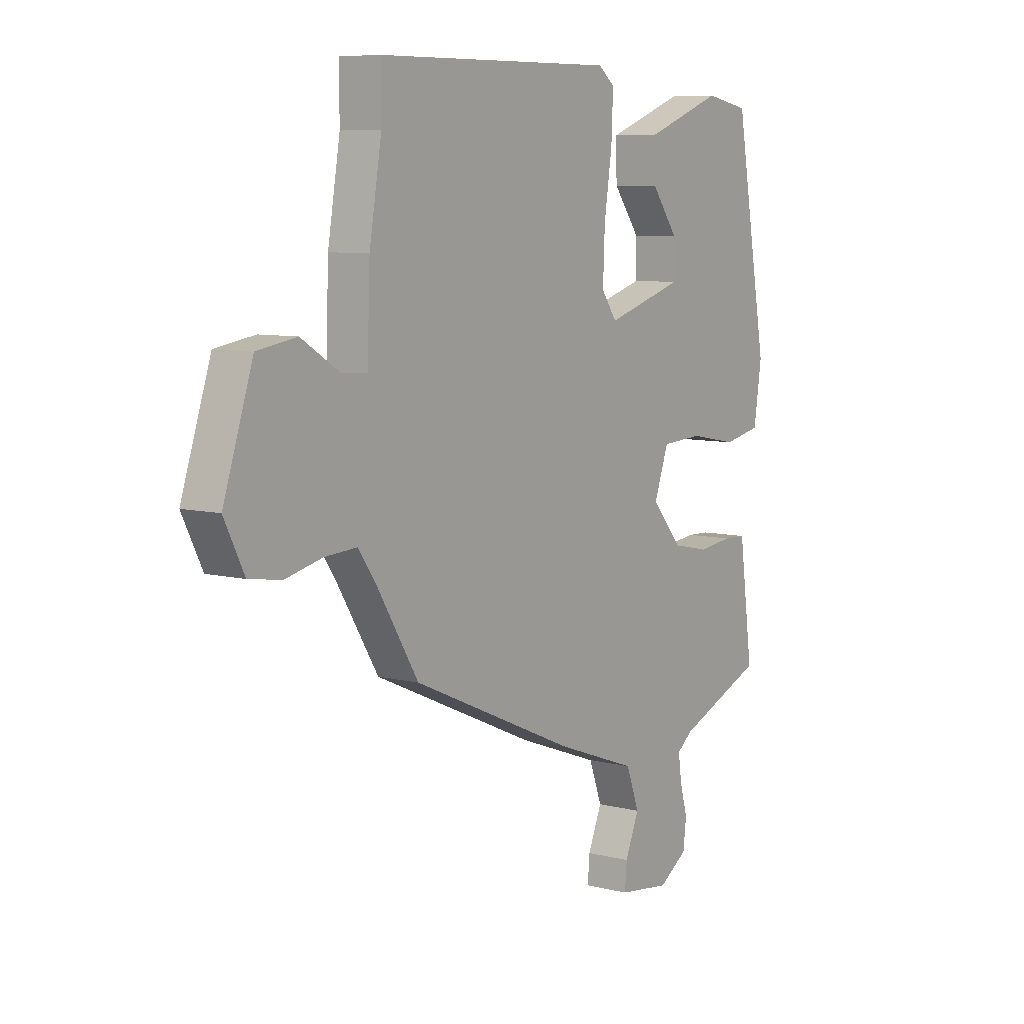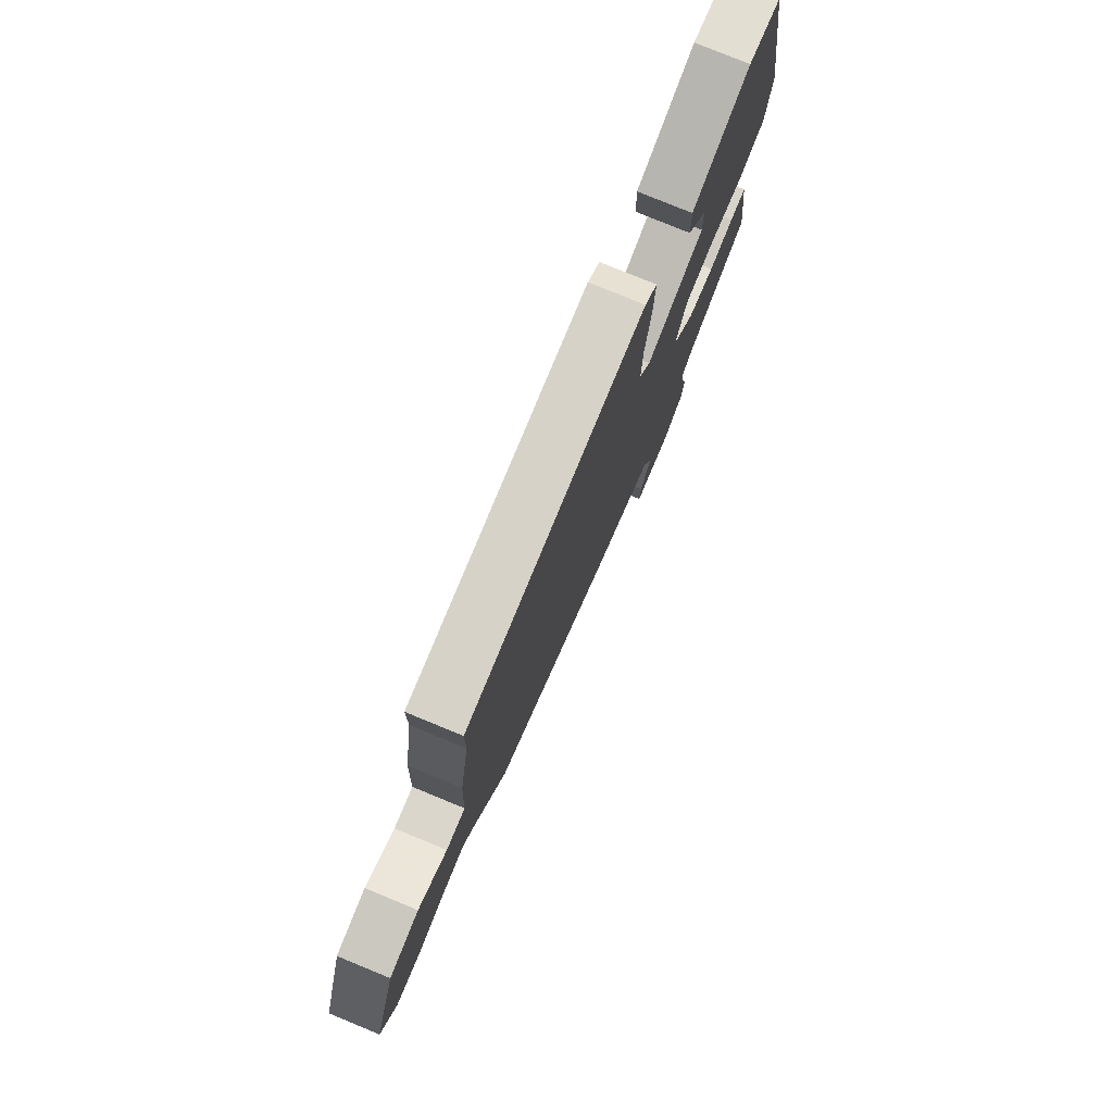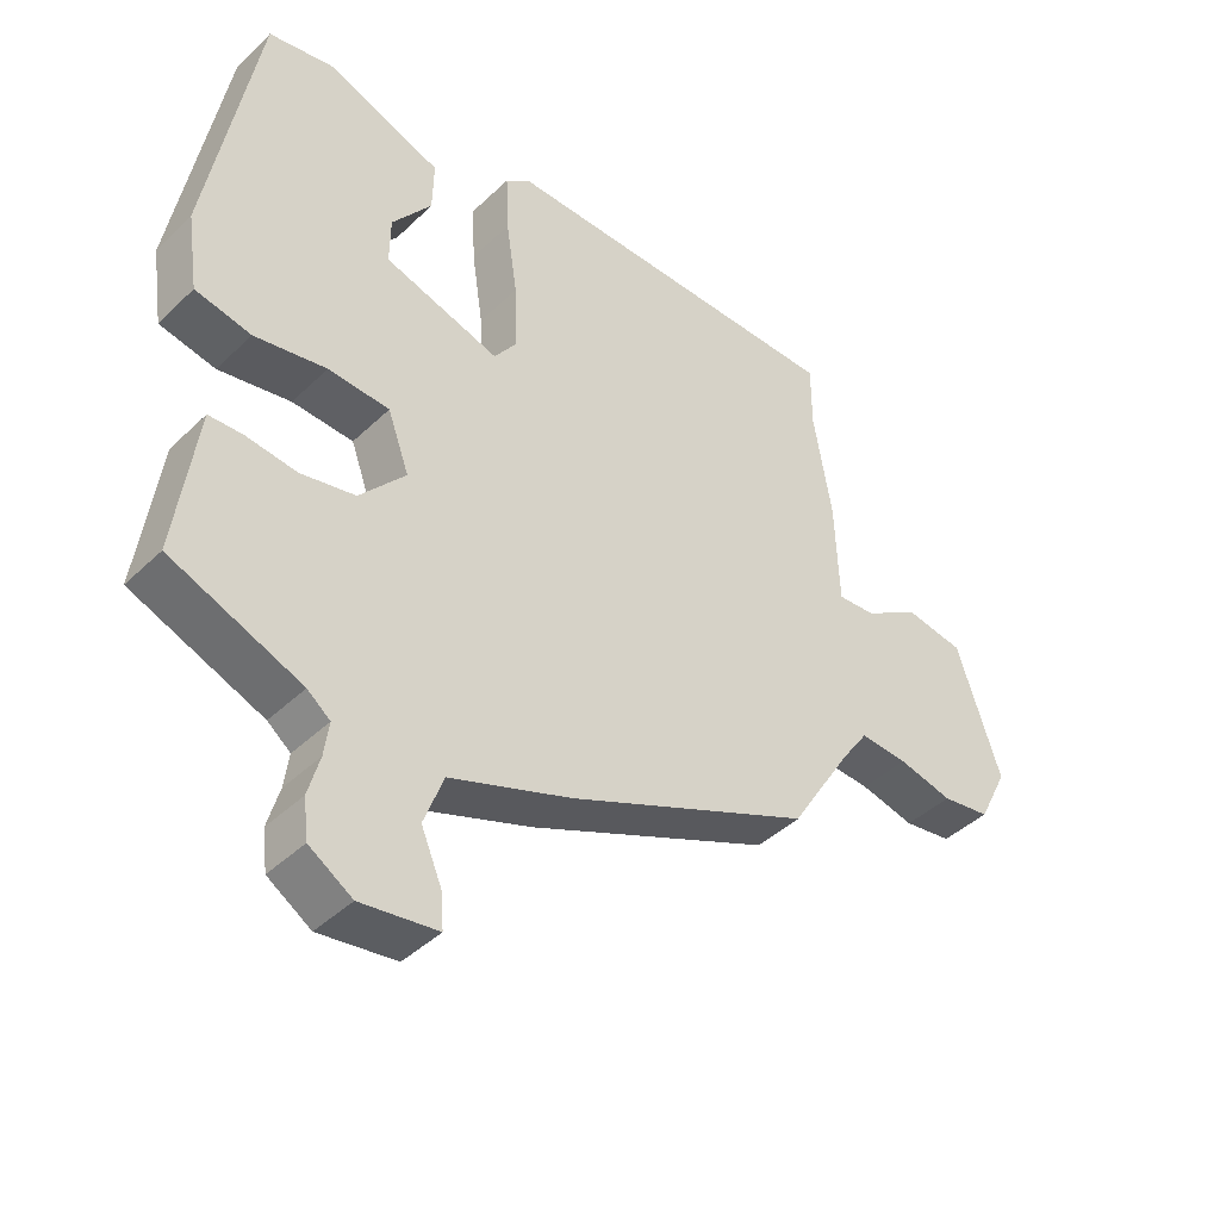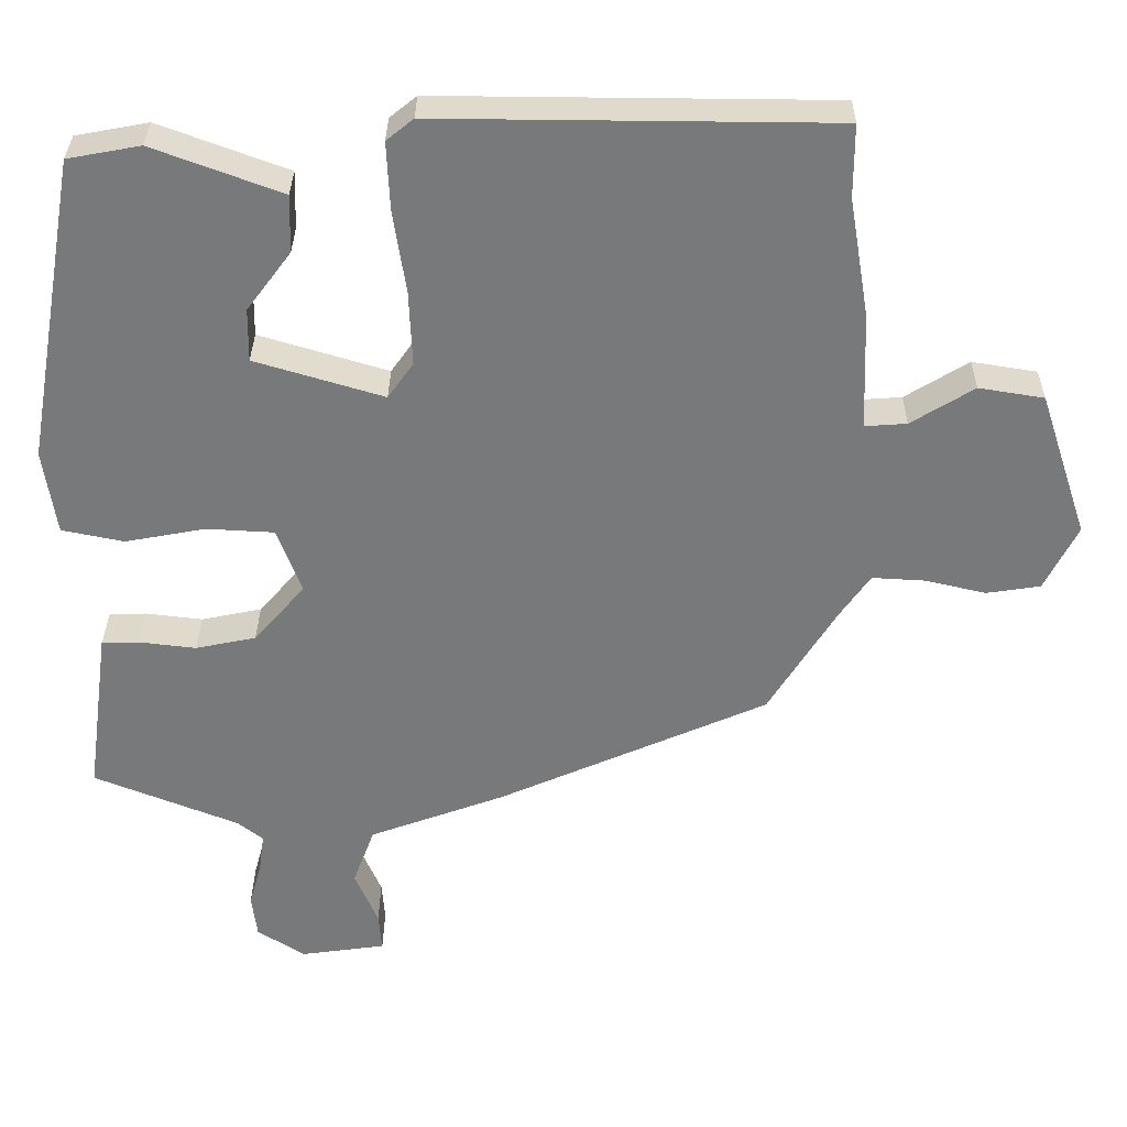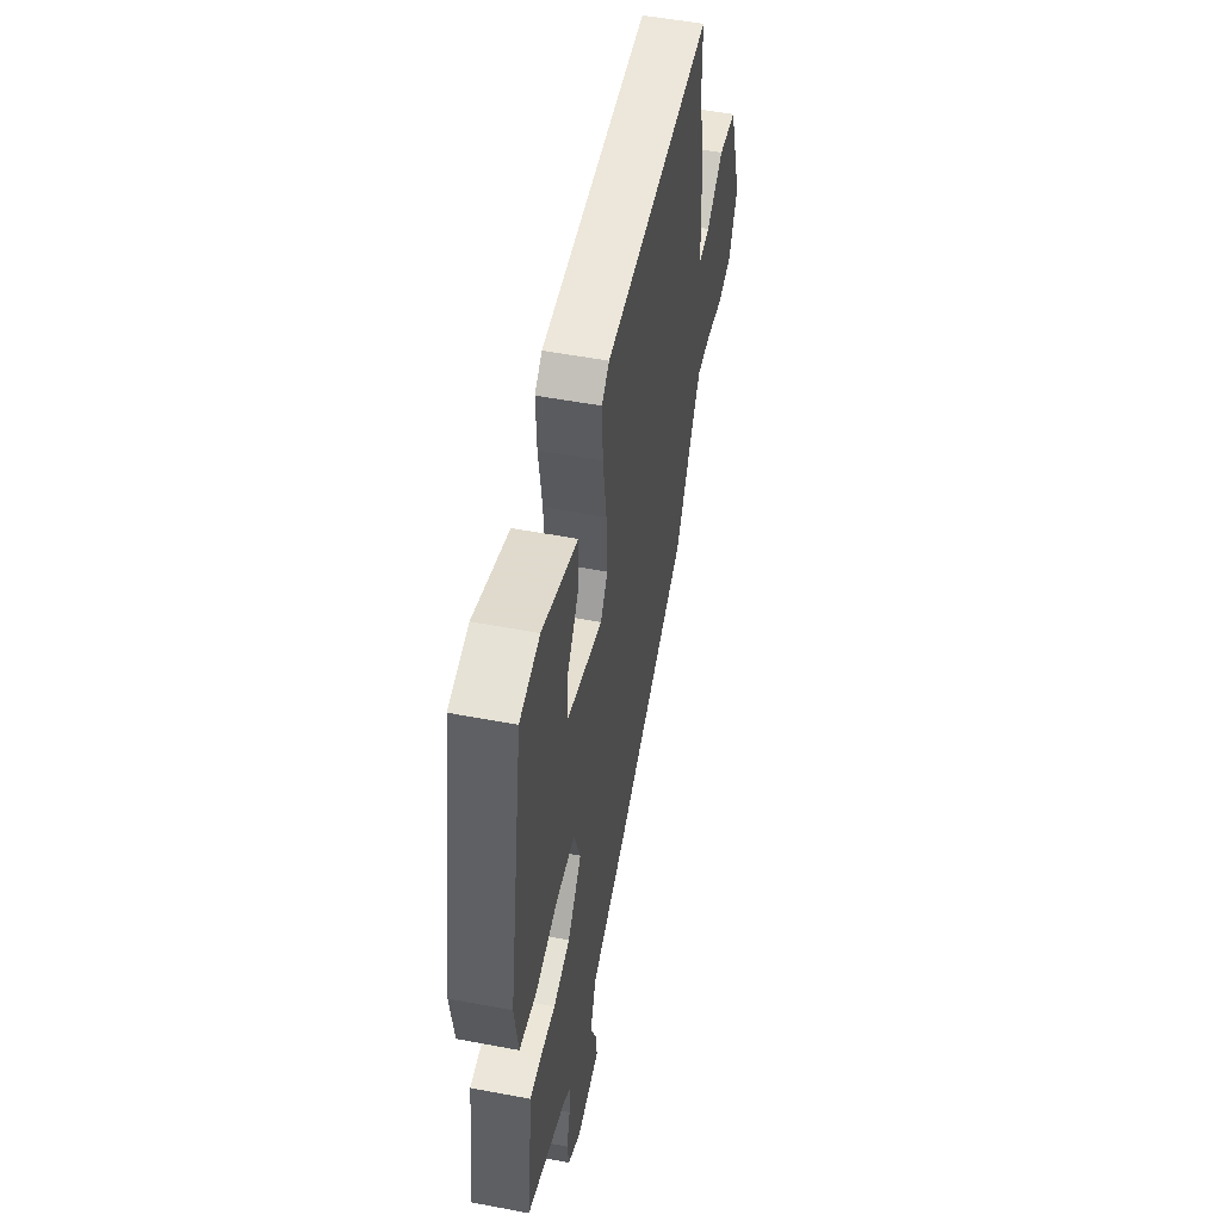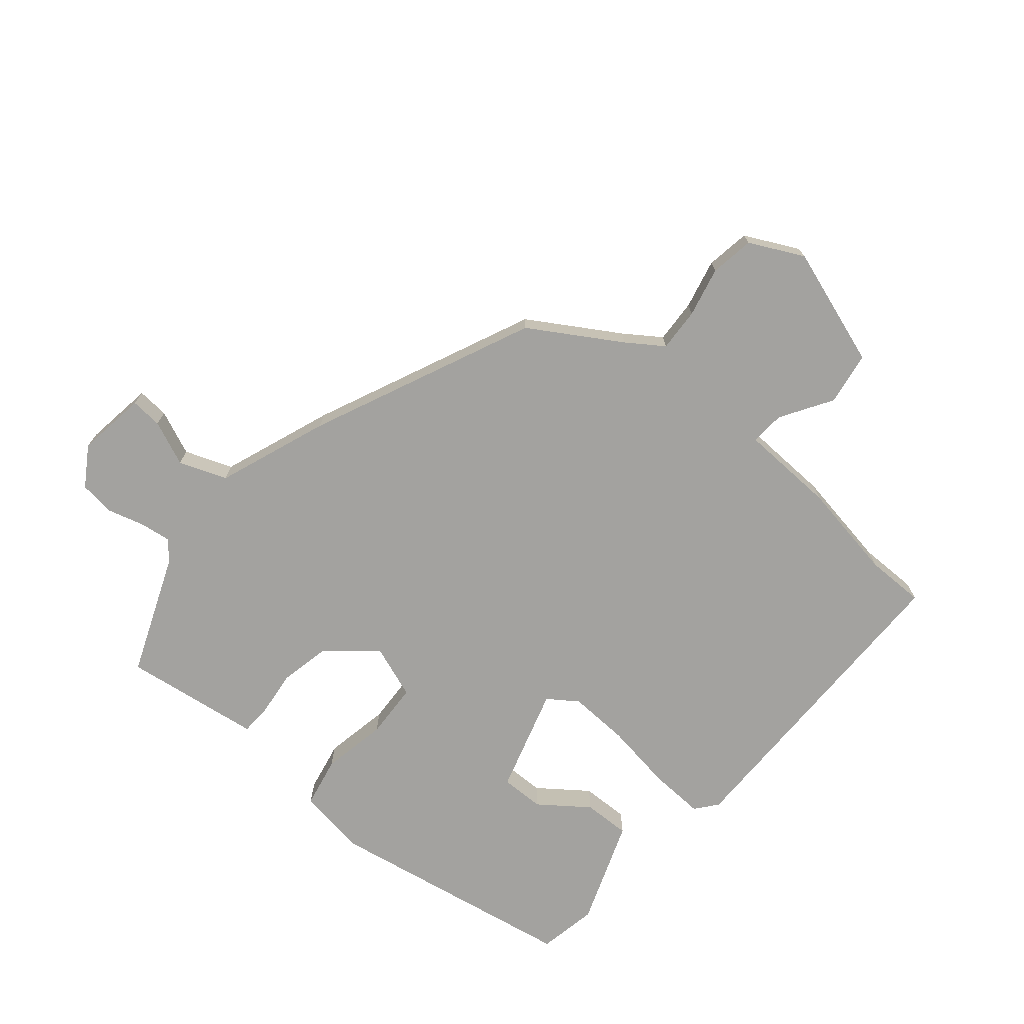
<metadata>
{"format":"obj","ext":"obj","renderer":"f3d","projection":"perspective","resolution":1024,"background":"white","views":[{"elev":7.9,"azim":-55.1,"up":"+Z"},{"elev":78.0,"azim":-67.6,"up":"+Z"},{"elev":-42.4,"azim":138.6,"up":"+Z"},{"elev":32.3,"azim":-179.5,"up":"+Z"},{"elev":52.3,"azim":101.6,"up":"+Z"},{"elev":-72.4,"azim":-130.2,"up":"+Y"}]}
</metadata>
<code>
v 0.451 0.07 0.483
v 0.524 0.07 0.072
v 0.507 0.07 -0.042
v 0.424 0.07 -0.059
v 0.317 0.07 -0.039
v 0.226 0.07 -0.044
v 0.194 0.07 -0.132
v 0.262 0.07 -0.21
v 0.343 0.07 -0.227
v 0.419 0.07 -0.218
v 0.469 0.07 -0.22
v 0.476 0.07 -0.271
v 0.5 0.07 -0.445
v 0.306 0.07 -0.523
v 0.272 0.07 -0.55
v 0.279 0.07 -0.601
v 0.296 0.07 -0.662
v 0.289 0.07 -0.72
v 0.225 0.07 -0.761
v 0.111 0.07 -0.745
v 0.115 0.07 -0.693
v 0.146 0.07 -0.62
v 0.117 0.07 -0.542
v -0.064 0.07 -0.475
v -0.426 0.07 -0.315
v -0.516 0.07 -0.169
v -0.557 0.07 -0.11
v -0.628 0.07 -0.114
v -0.709 0.07 -0.133
v -0.781 0.07 -0.122
v -0.825 0.07 -0.034
v -0.76 0.07 0.161
v -0.673 0.07 0.175
v -0.589 0.07 0.123
v -0.533 0.07 0.119
v -0.527 0.07 0.276
v -0.5 0.07 0.436
v -0.5 0.07 0.533
v 0.027 0.07 0.537
v 0.063 0.07 0.508
v 0.059 0.07 0.418
v 0.042 0.07 0.305
v 0.038 0.07 0.206
v 0.072 0.07 0.158
v 0.244 0.07 0.21
v 0.243 0.07 0.281
v 0.184 0.07 0.36
v 0.182 0.07 0.437
v 0.354 0.07 0.501
v 0.451 0 0.483
v 0.524 0 0.072
v 0.507 0 -0.042
v 0.424 0 -0.059
v 0.317 0 -0.039
v 0.226 0 -0.044
v 0.194 0 -0.132
v 0.262 0 -0.21
v 0.343 0 -0.227
v 0.419 0 -0.218
v 0.469 0 -0.22
v 0.476 0 -0.271
v 0.5 0 -0.445
v 0.306 0 -0.523
v 0.272 0 -0.55
v 0.279 0 -0.601
v 0.296 0 -0.662
v 0.289 0 -0.72
v 0.225 0 -0.761
v 0.111 0 -0.745
v 0.115 0 -0.693
v 0.146 0 -0.62
v 0.117 0 -0.542
v -0.064 0 -0.475
v -0.426 0 -0.315
v -0.516 0 -0.169
v -0.557 0 -0.11
v -0.628 0 -0.114
v -0.709 0 -0.133
v -0.781 0 -0.122
v -0.825 0 -0.034
v -0.76 0 0.161
v -0.673 0 0.175
v -0.589 0 0.123
v -0.533 0 0.119
v -0.527 0 0.276
v -0.5 0 0.436
v -0.5 0 0.533
v 0.027 0 0.537
v 0.063 0 0.508
v 0.059 0 0.418
v 0.042 0 0.305
v 0.038 0 0.206
v 0.072 0 0.158
v 0.244 0 0.21
v 0.243 0 0.281
v 0.184 0 0.36
v 0.182 0 0.437
v 0.354 0 0.501
f 46 47 48 49
f 45 46 49 1
f 39 40 41 42
f 37 38 39 42
f 35 36 37 42
f 35 42 43
f 31 32 33 34
f 31 34 35
f 28 29 30 31
f 27 28 31 35
f 26 27 35 43
f 23 24 25 26
f 19 20 21 22
f 19 22 23
f 16 17 18 19
f 15 16 19 23
f 14 15 23 26
f 12 13 14 26
f 9 10 11 12
f 8 9 12 26
f 2 3 4 5
f 45 1 2 5
f 44 45 5 6
f 26 43 44
f 7 8 26
f 6 7 26 44
f 98 97 96 95
f 50 98 95 94
f 91 90 89 88
f 91 88 87 86
f 91 86 85 84
f 92 91 84
f 83 82 81 80
f 84 83 80
f 80 79 78 77
f 84 80 77 76
f 92 84 76 75
f 75 74 73 72
f 71 70 69 68
f 72 71 68
f 68 67 66 65
f 72 68 65 64
f 75 72 64 63
f 75 63 62 61
f 61 60 59 58
f 75 61 58 57
f 54 53 52 51
f 54 51 50 94
f 55 54 94 93
f 93 92 75
f 75 57 56
f 93 75 56 55
f 1 50 51 2
f 2 51 52 3
f 3 52 53 4
f 4 53 54 5
f 5 54 55 6
f 6 55 56 7
f 7 56 57 8
f 8 57 58 9
f 9 58 59 10
f 10 59 60 11
f 11 60 61 12
f 12 61 62 13
f 13 62 63 14
f 14 63 64 15
f 15 64 65 16
f 16 65 66 17
f 17 66 67 18
f 18 67 68 19
f 19 68 69 20
f 20 69 70 21
f 21 70 71 22
f 22 71 72 23
f 23 72 73 24
f 24 73 74 25
f 25 74 75 26
f 26 75 76 27
f 27 76 77 28
f 28 77 78 29
f 29 78 79 30
f 30 79 80 31
f 31 80 81 32
f 32 81 82 33
f 33 82 83 34
f 34 83 84 35
f 35 84 85 36
f 36 85 86 37
f 37 86 87 38
f 38 87 88 39
f 39 88 89 40
f 40 89 90 41
f 41 90 91 42
f 42 91 92 43
f 43 92 93 44
f 44 93 94 45
f 45 94 95 46
f 46 95 96 47
f 47 96 97 48
f 48 97 98 49
f 49 98 50 1

</code>
